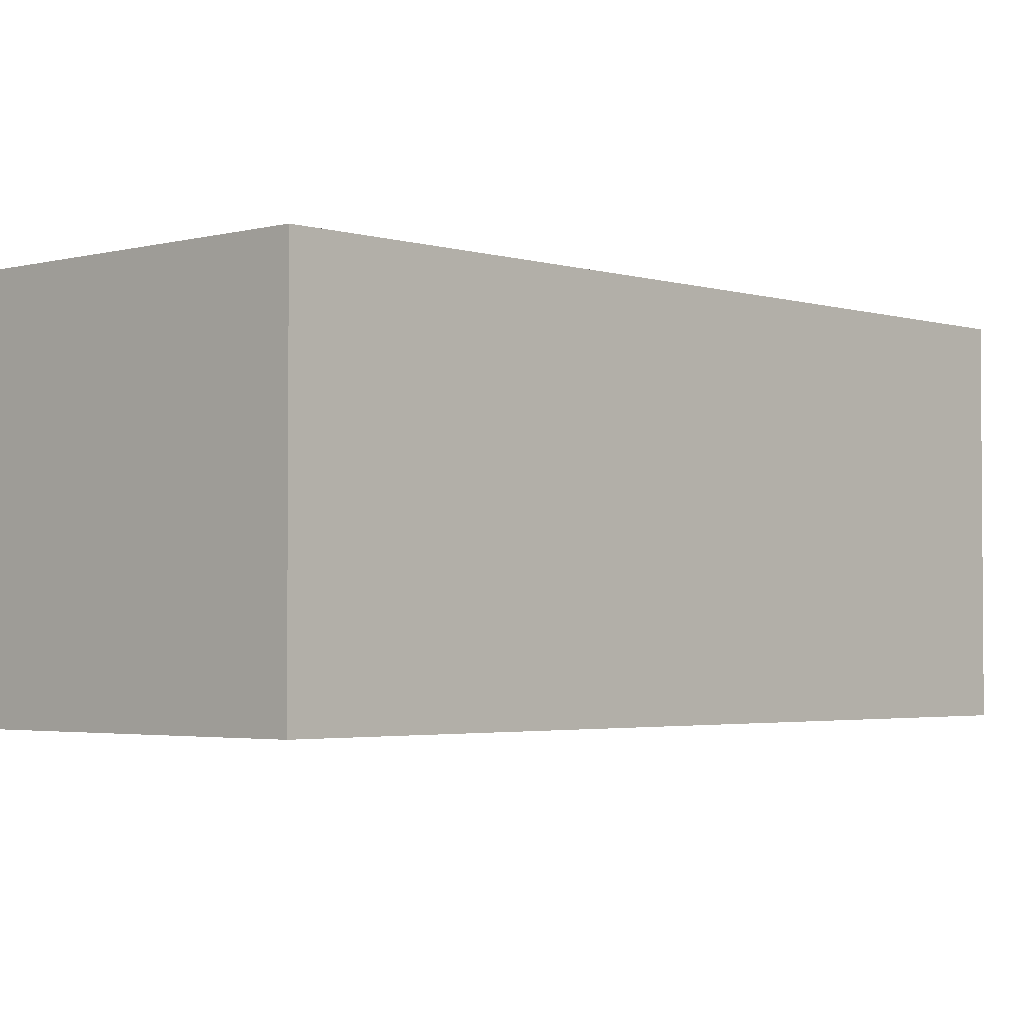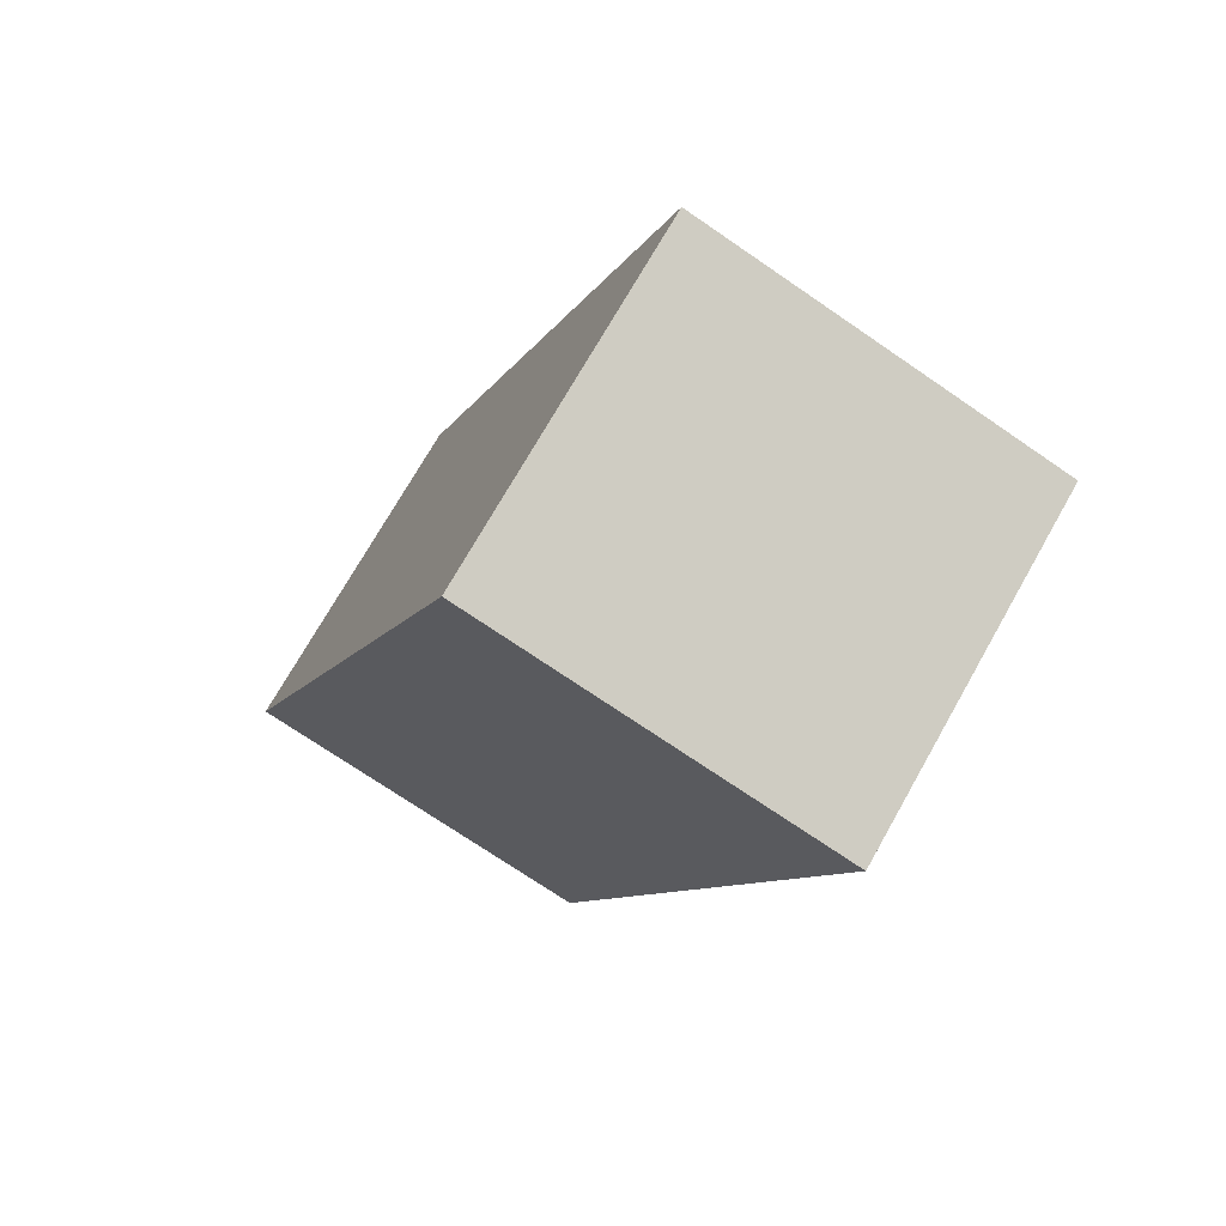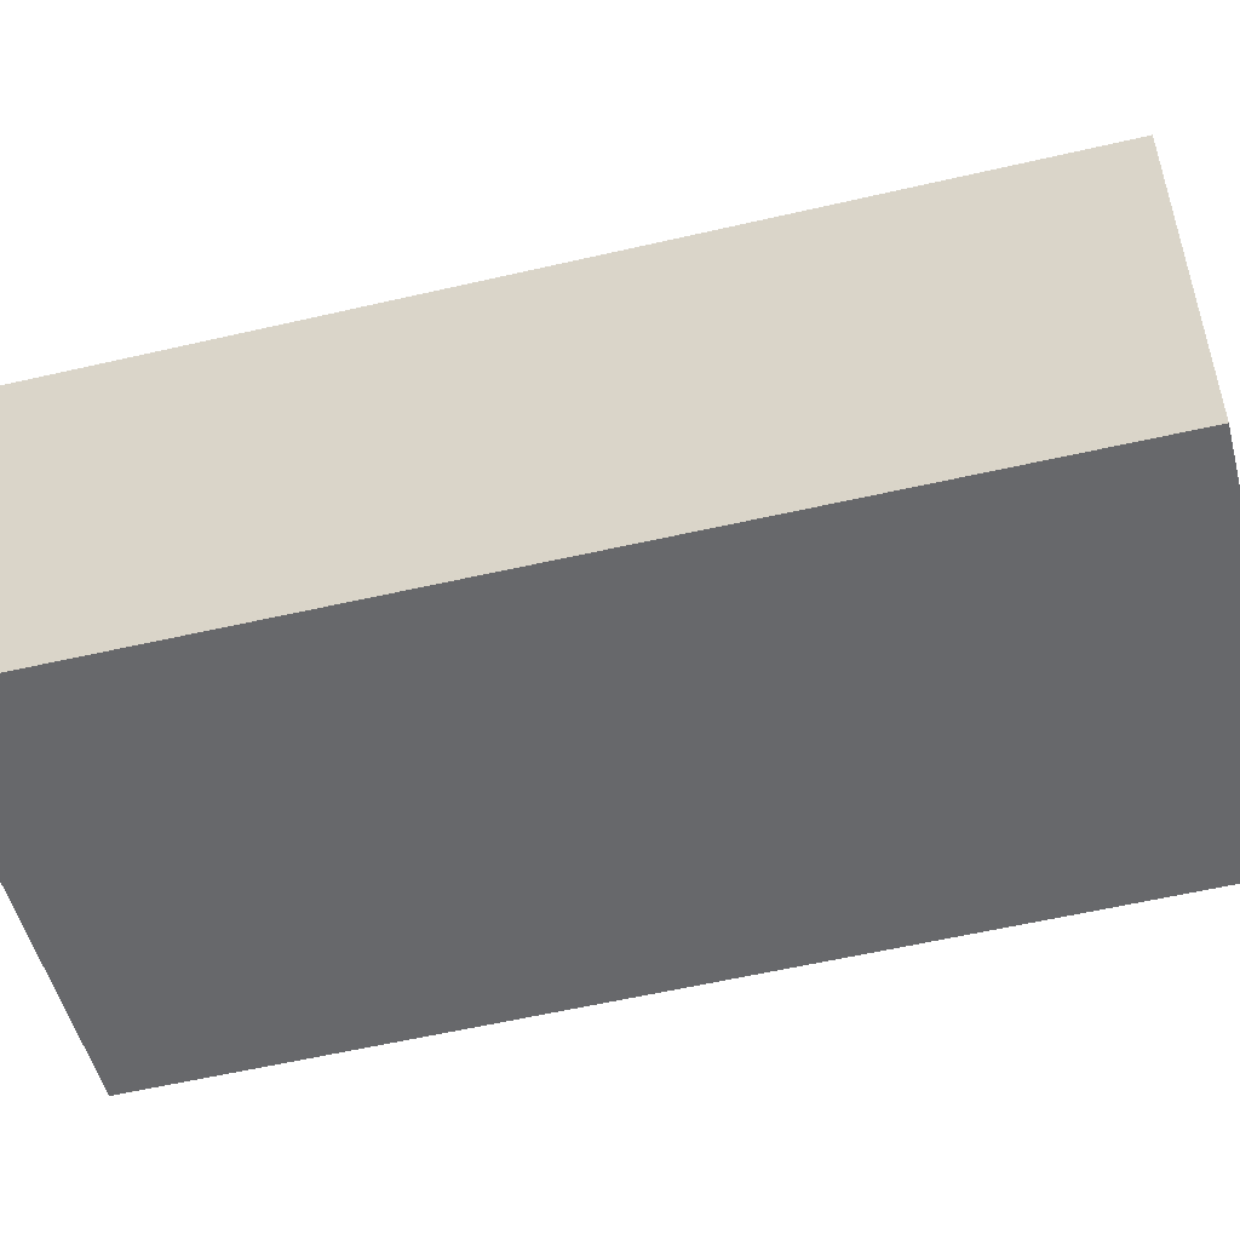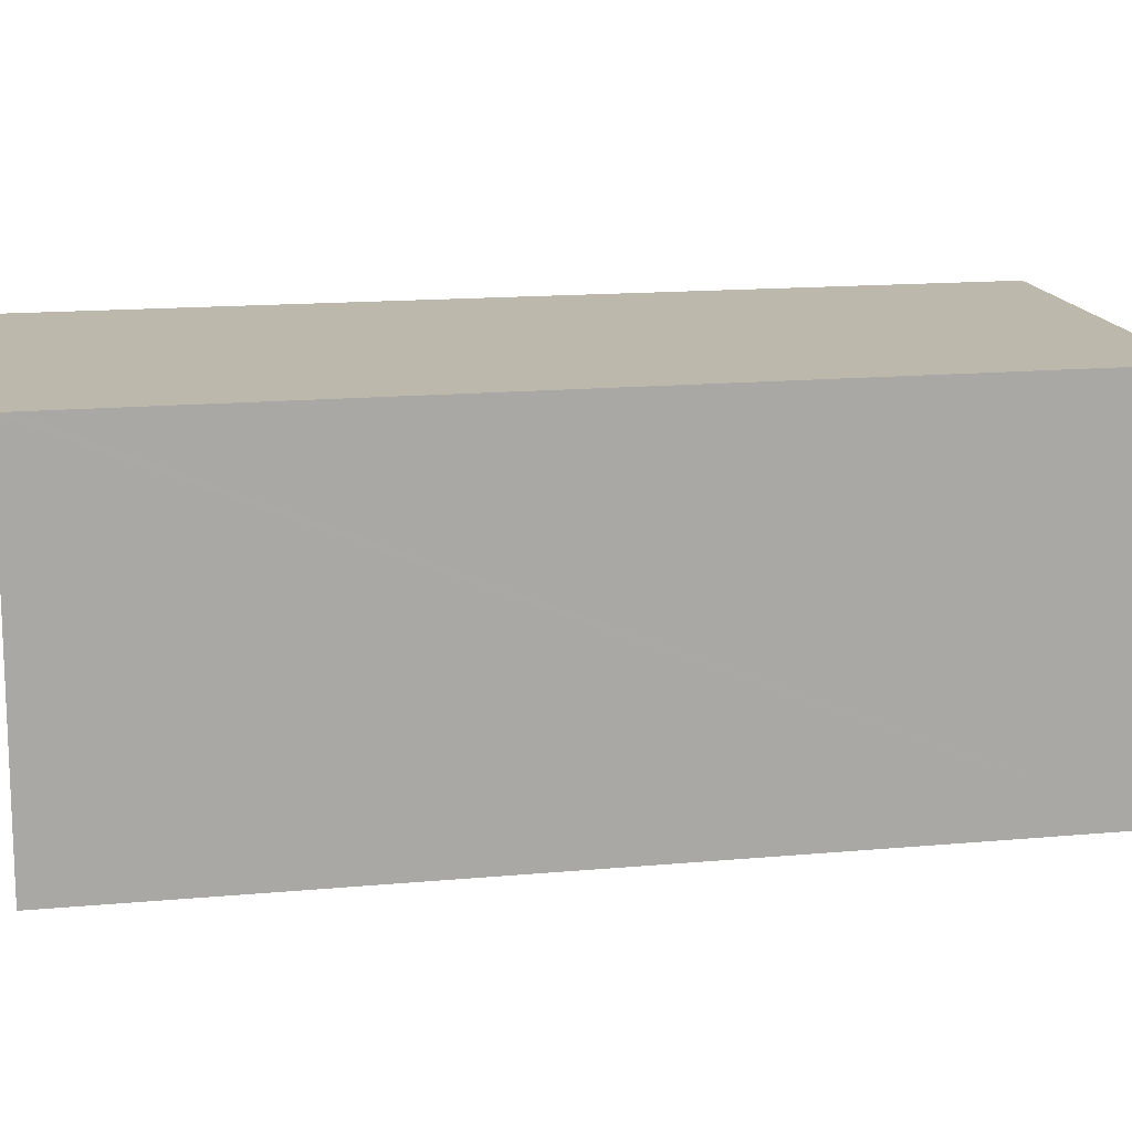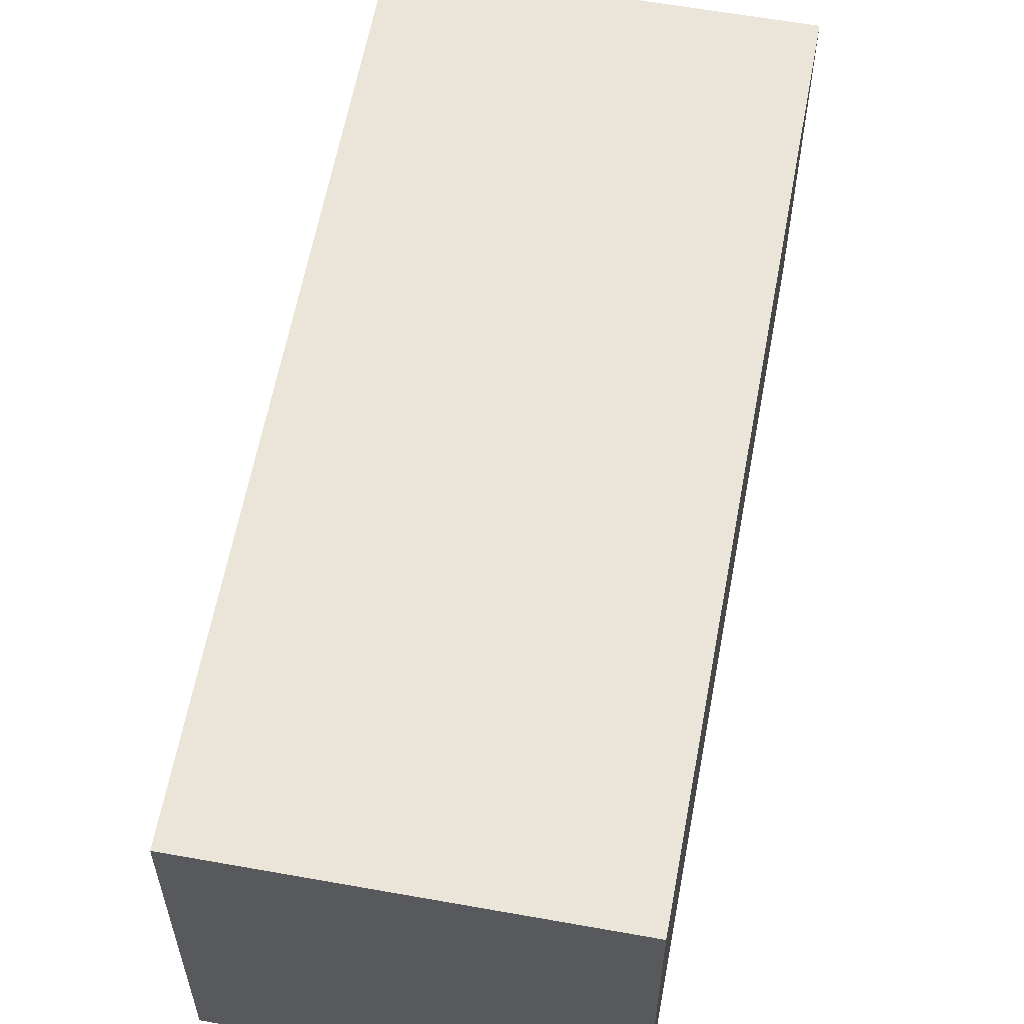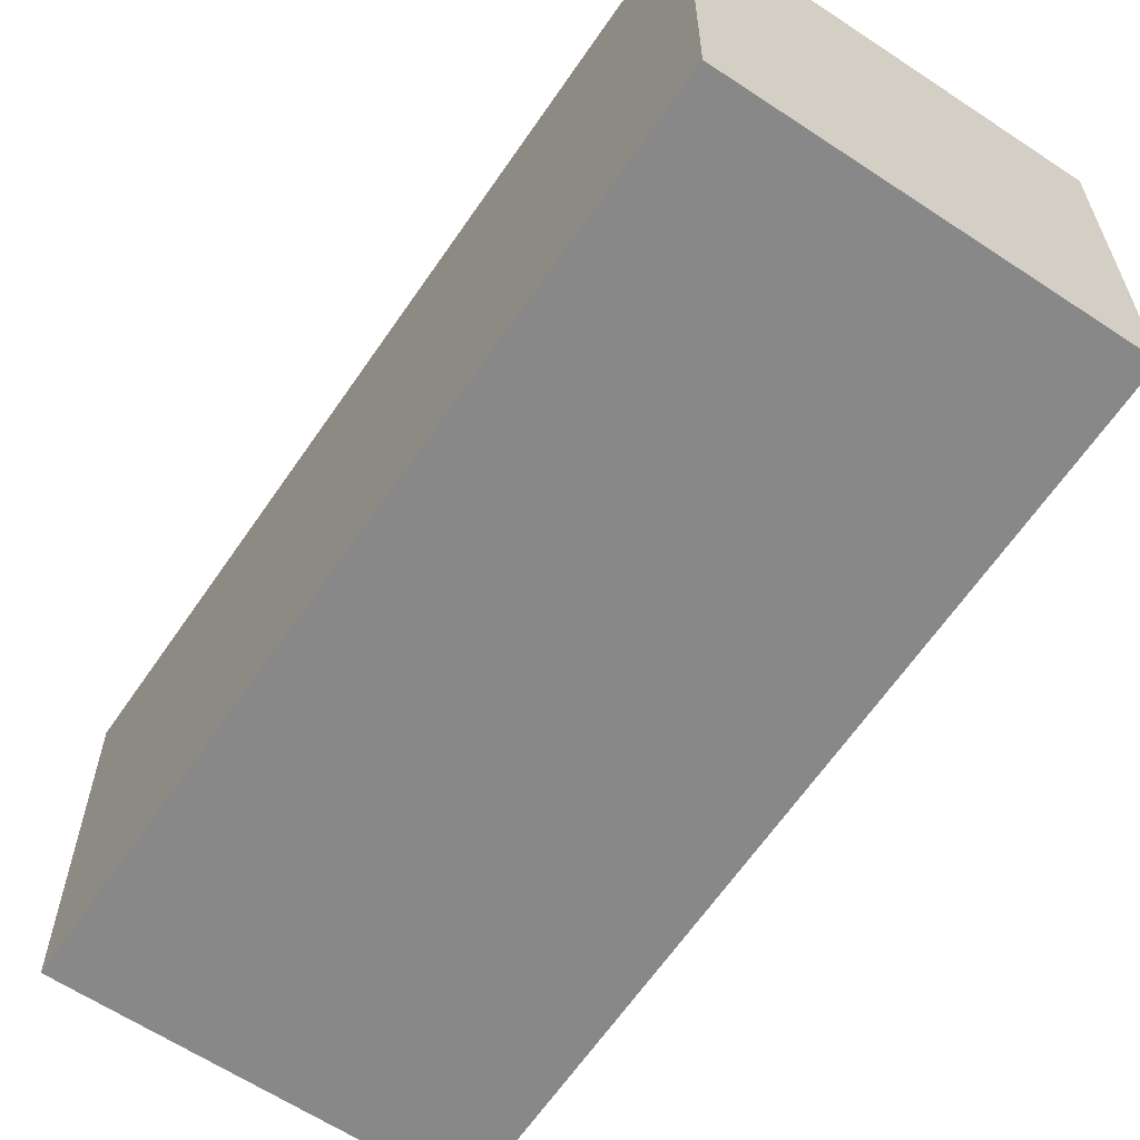
<metadata>
{"format":"obj","ext":"obj","renderer":"f3d","projection":"perspective","resolution":1024,"background":"white","views":[{"elev":-2.8,"azim":61.5,"up":"+Y"},{"elev":72.5,"azim":29.5,"up":"+Z"},{"elev":-52.4,"azim":-57.1,"up":"+Y"},{"elev":14.9,"azim":-82.6,"up":"+Y"},{"elev":59.5,"azim":28.9,"up":"+Y"},{"elev":-62.7,"azim":-15.5,"up":"+Y"}]}
</metadata>
<code>
v  5.677 5.541 -1.877
v  4.296 5.541 12.67
v  9.869 5.541 10.81
v  0.054 5.541 0.159
v  0 5.541 3.393e-16
v  4.296 -7.756e-16 12.67
v  9.869 -6.617e-16 10.81
v  5.677 1.149e-16 -1.877
v  0 0 0
v  0.054 -9.736e-18 0.159
g defaultobject
f 1 2 3
f 2 1 4
f 4 1 5
f 6 3 2
f 3 6 7
f 7 1 3
f 1 7 8
f 8 5 1
f 5 8 9
f 4 6 2
f 6 4 5
f 6 5 10
f 10 5 9
f 6 8 7
f 8 6 10
f 8 10 9

</code>
